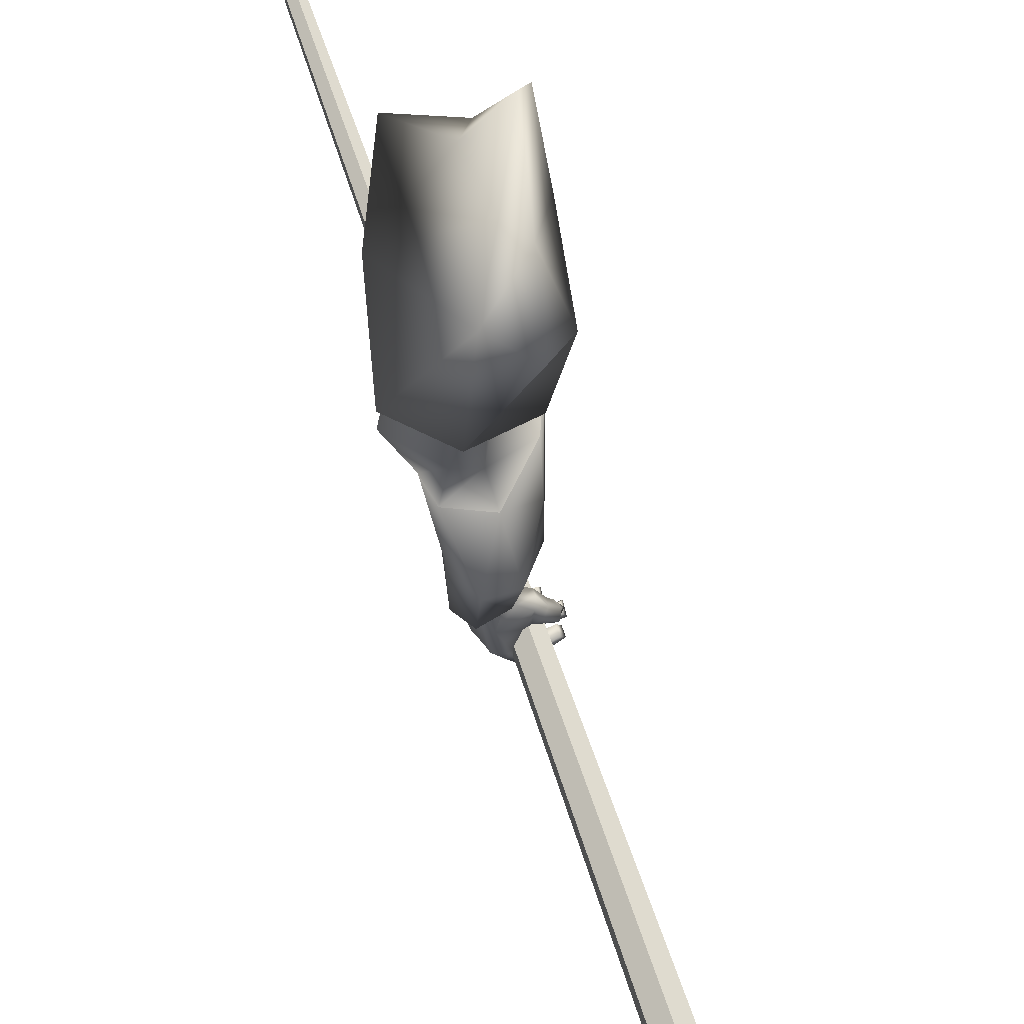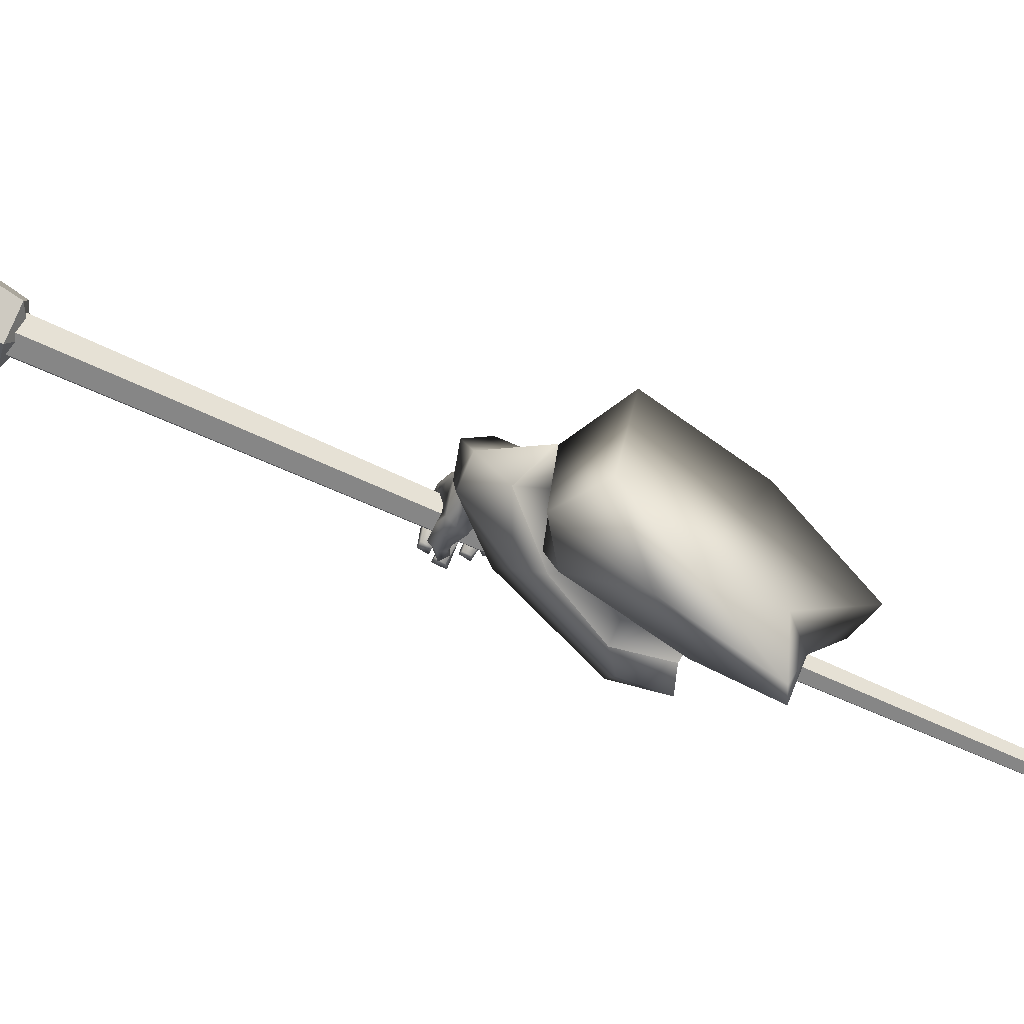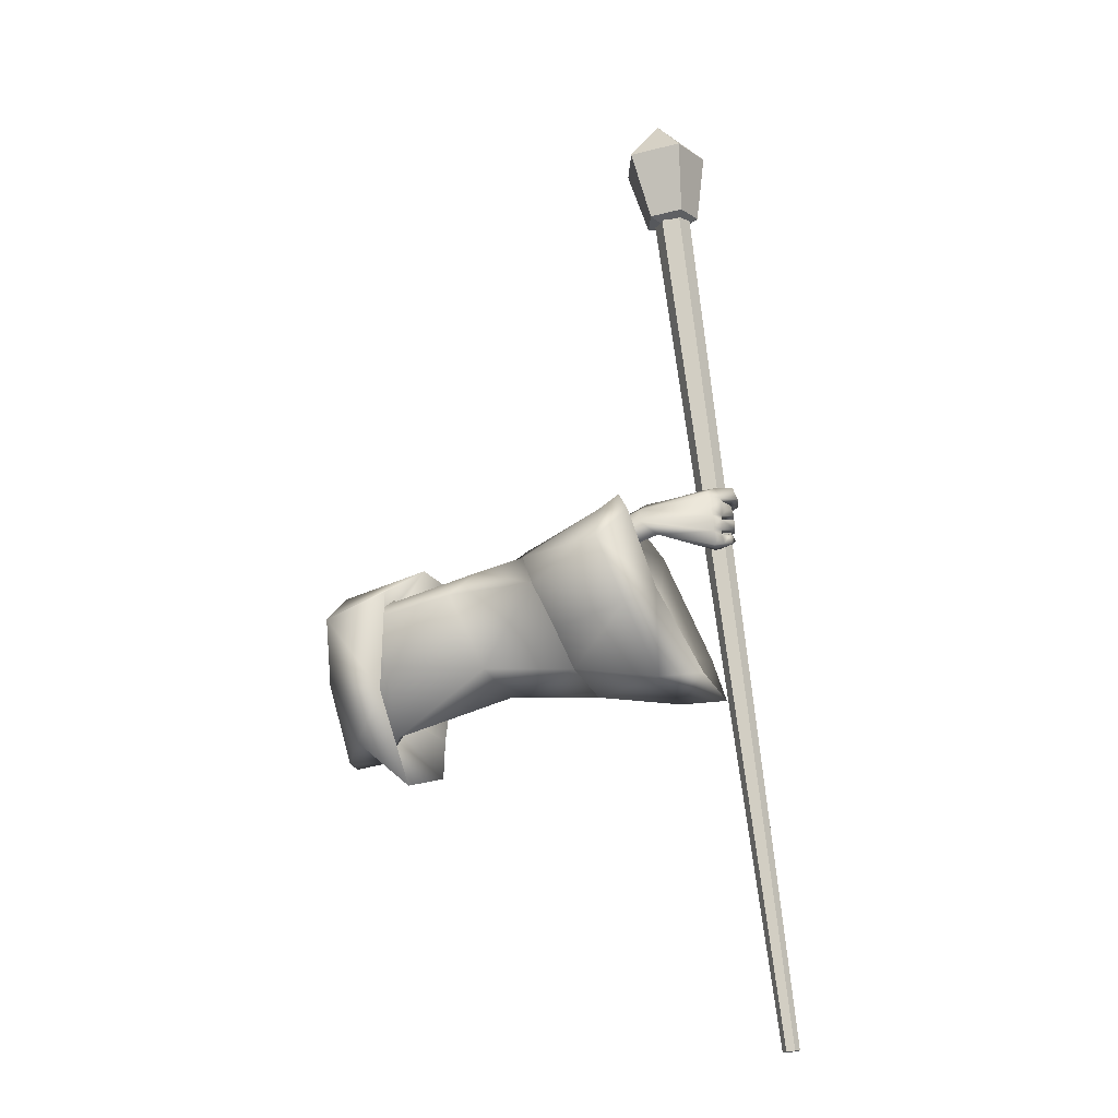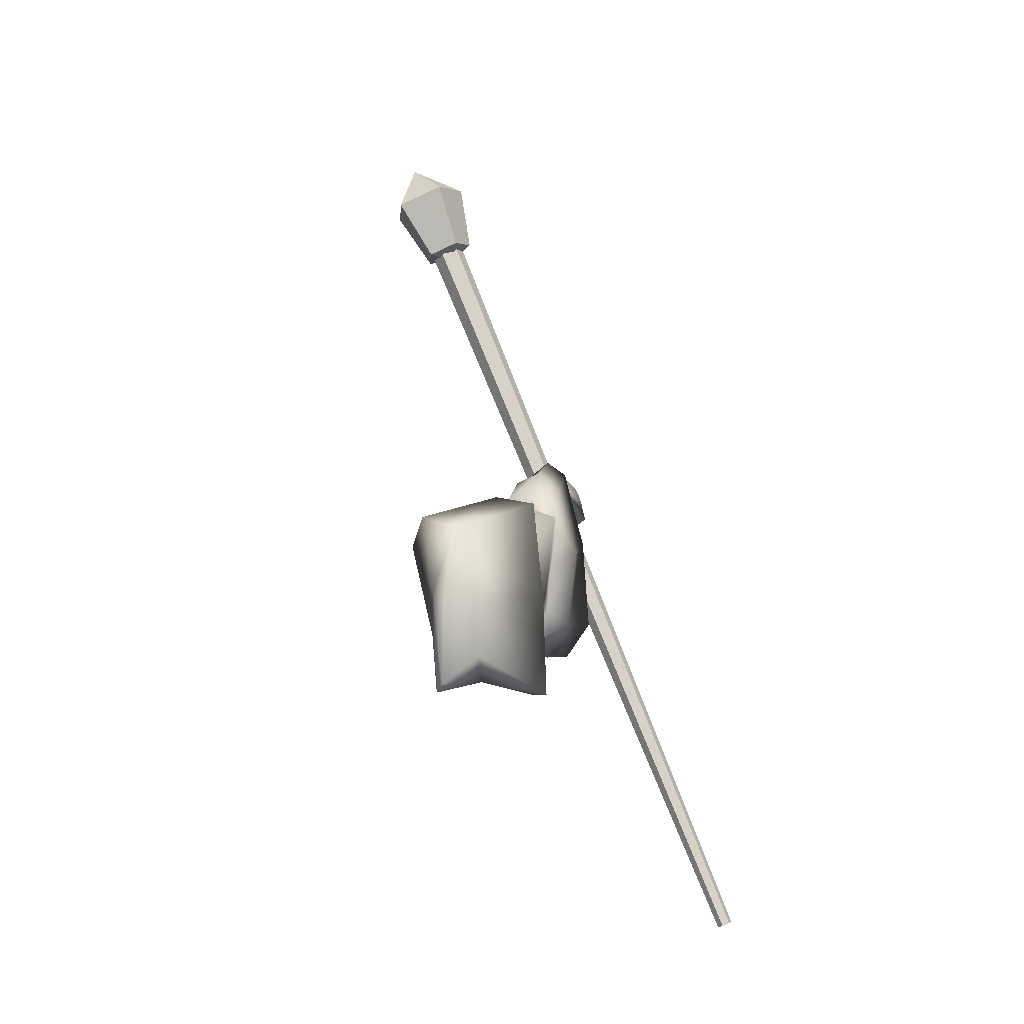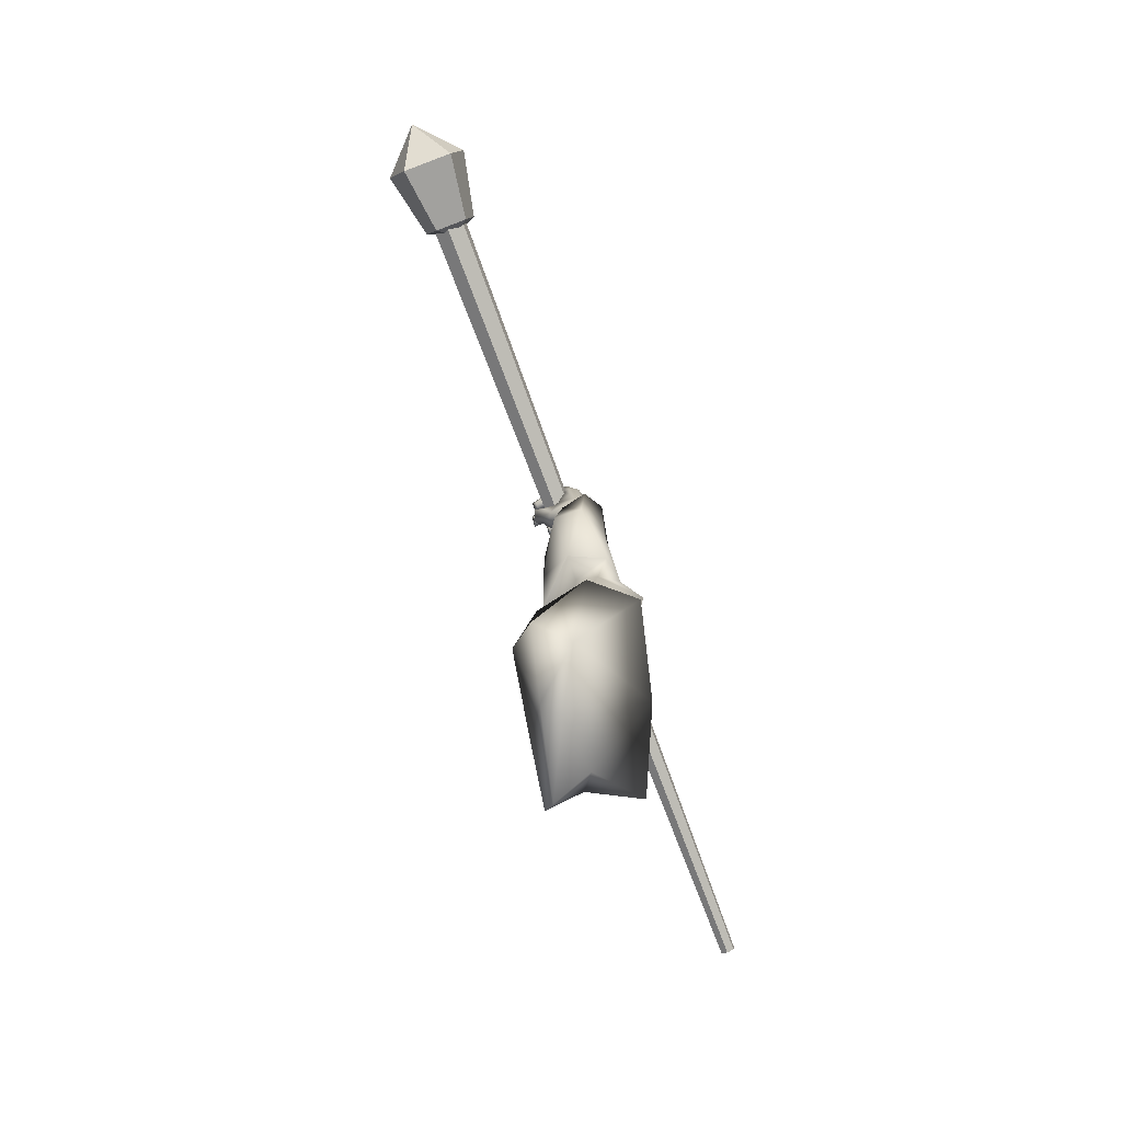
<metadata>
{"format":"obj","ext":"obj","renderer":"f3d","projection":"perspective","resolution":1024,"background":"white","views":[{"elev":79.3,"azim":-178.7,"up":"+Z"},{"elev":78.8,"azim":-47.3,"up":"+Z"},{"elev":4.1,"azim":92.5,"up":"+Y"},{"elev":-10.9,"azim":19.1,"up":"+Y"},{"elev":3.0,"azim":2.3,"up":"+Y"}]}
</metadata>
<code>
o Wizard.002_Plane.000
v 0.1442 -0.01239 -0.1336
v 0.118 0.09694 -0.1771
v 0.08955 0.2559 -0.1467
v 0.1936 0.2738 -0.08557
v 0.1751 0.1492 -0.08837
v 0.1588 0.000771 -0.1217
v 0.1226 0.303 -0.1111
v 0.1366 0.1662 -0.1293
v 0.1584 0.3829 -0.5613
v 0.1738 0.3311 -0.473
v 0.1678 0.4152 -0.5478
v 0.1746 0.3453 -0.4668
v 0.1736 0.4431 -0.6699
v 0.1682 0.4832 -0.6693
v 0.221 0.3808 -0.5719
v 0.2115 0.3388 -0.4879
v 0.2255 0.4322 -0.6899
v 0.217 0.4029 -0.5547
v 0.2083 0.3465 -0.4809
v 0.2255 0.4562 -0.6567
v 0.1553 0.4759 -0.7926
v 0.1608 0.5094 -0.7739
v 0.2057 0.4032 -0.7936
v 0.2228 0.4139 -0.7918
v 0.2164 0.4468 -0.7892
v 0.1767 0.4076 -0.8148
v 0.1927 0.4143 -0.824
v 0.1598 0.4077 -0.8218
v 0.1716 0.4144 -0.8285
v 0.1388 0.409 -0.8214
v 0.1368 0.4151 -0.8326
v 0.2172 0.4382 -0.7907
v 0.1879 0.4239 -0.7977
v 0.1912 0.4293 -0.8184
v 0.1756 0.4293 -0.8253
v 0.1402 0.4254 -0.828
v 0.1939 0.4046 -0.8046
v 0.1775 0.4283 -0.8059
v 0.1606 0.4292 -0.8159
v 0.1398 0.4272 -0.8209
v 0.2086 0.4153 -0.8098
v 0.2059 0.4308 -0.805
v 0.1848 0.4232 -0.8049
v 0.2073 0.4401 -0.8051
v 0.1852 0.4309 -0.7984
v 0.1806 0.4382 -0.8299
v 0.1712 0.4305 -0.809
v 0.147 0.4307 -0.8308
v 0.1475 0.4239 -0.8131
v 0.1194 0.4193 -0.8162
v 0.1236 0.4216 -0.8001
v 0.1394 0.4463 -0.8265
v 0.1157 0.4361 -0.8117
v 0.1439 0.4452 -0.8133
v 0.12 0.4336 -0.8004
v 0.1767 0.456 -0.828
v 0.1653 0.4515 -0.8094
v 0.2044 0.4585 -0.8051
v 0.1741 0.4486 -0.7995
v 0.1973 0.4653 -0.8051
v 0.1772 0.4555 -0.7948
v 0.1646 0.4622 -0.8283
v 0.1575 0.4536 -0.8042
v 0.1212 0.4462 -0.8281
v 0.1304 0.4473 -0.8096
v 0.09197 0.434 -0.8159
v 0.09448 0.4385 -0.8038
v 0.1259 0.468 -0.8098
v 0.09126 0.4541 -0.8035
v 0.1202 0.466 -0.8249
v 0.08588 0.4551 -0.8183
v 0.1606 0.4808 -0.8225
v 0.1485 0.4705 -0.8049
v 0.1663 0.4787 -0.7958
v 0.185 0.4914 -0.8042
v 0.1541 0.4788 -0.8005
v 0.1809 0.4962 -0.8019
v 0.144 0.4833 -0.8188
v 0.1546 0.4927 -0.8348
v 0.1222 0.4752 -0.8201
v 0.1197 0.4783 -0.8381
v 0.09935 0.4656 -0.8118
v 0.09211 0.465 -0.8268
v 0.114 0.4934 -0.8165
v 0.0954 0.4817 -0.8104
v 0.1117 0.4971 -0.8259
v 0.087 0.4806 -0.8192
v 0.1358 0.5033 -0.8137
v 0.1476 0.5133 -0.8256
v 0.1512 0.5055 -0.7914
v 0.1613 0.5132 -0.7933
v 0.2043 0.4796 -0.7841
v 0.2104 0.4675 -0.7865
v 0.186 0.4999 -0.7791
v 0.1801 0.5081 -0.7772
v 0.1528 0.5033 -0.7764
v 0.1609 0.4693 -0.7916
v 0.1699 0.4557 -0.7918
v 0.1744 0.4486 -0.7929
v 0.1621 0.4544 -0.6686
v 0.1735 0.4933 -0.7125
v 0.1298 0.4338 -0.7349
v 0.1624 0.4998 -0.746
v 0.1492 0.4629 -0.6879
v 0.1256 0.4466 -0.7121
v 0.1124 0.4415 -0.7561
v 0.1096 0.4559 -0.7343
v 0.1039 0.442 -0.7664
v 0.09321 0.4522 -0.7641
v 0.1057 0.4406 -0.7997
v 0.08948 0.4464 -0.7974
v 0.1434 0.4586 -0.7612
v 0.1302 0.4578 -0.7618
v 0.121 0.4562 -0.774
v 0.09551 0.4692 -0.7639
v 0.1125 0.4521 -0.8032
v 0.09888 0.4661 -0.7952
v 0.1158 0.4707 -0.7768
v 0.1085 0.4633 -0.8037
v 0.1149 0.4718 -0.7324
v 0.1288 0.4483 -0.7611
v 0.13 0.4768 -0.747
v 0.1405 0.483 -0.7498
v 0.1269 0.4657 -0.7101
v 0.1928 0.4752 -0.658
v 0.2076 0.009909 -0.1934
v 0.2578 0.2813 -0.1797
v 0.274 0.1964 -0.205
v 0.2286 0.09746 -0.2512
v 0.2174 0.175 -0.2585
v 0.2138 0.3094 -0.2183
v 0.1917 0.3204 -0.2551
v 0.227 0.3629 -0.3644
v 0.3063 0.3292 -0.3209
v 0.1872 0.3548 -0.3941
v 0.1713 0.2417 -0.4138
v 0.2648 0.3478 -0.4653
v 0.2686 0.1938 -0.3799
v 0.2187 0.1879 -0.539
v 0.1738 0.2104 -0.4123
v 0.2378 0.2639 -0.505
v 0.1695 0.3951 -0.4491
v 0.1217 0.1992 -0.556
v 0.1256 0.2998 -0.4761
v 0.2393 0.3908 -0.4474
v 0.2212 0.0514 -0.1446
v 0.2285 0.1355 -0.4252
v 0.2786 0.0698 -0.2271
v 0.166 0.1285 -0.5828
v 0.2409 0.05719 -0.3073
v 0.1208 0.3045 -0.331
v 0.2092 0.3634 -0.2665
v 0.3022 0.3341 -0.2066
v 0.3223 0.1617 -0.1996
v 0.2701 -0.005764 -0.3063
v 0.3124 -0.01108 -0.2483
v 0.1569 0.1107 -0.1796
v 0.1345 0.2146 -0.1686
v 0.1342 0.2283 -0.1472
v 0.1751 0.1984 -0.1069
v 0.1639 0.1331 -0.1193
v 0.1668 0.1161 -0.1677
v 0.1696 0.09384 -0.153
v 0.2648 0.3478 -0.4653
v 0.2187 0.1879 -0.539
v 0.2378 0.2639 -0.505
v 0.2333 0.4306 -0.5782
v 0.1695 0.3951 -0.4491
v 0.1405 0.4583 -0.5881
v 0.1217 0.1992 -0.556
v 0.1256 0.2998 -0.4761
v 0.1904 0.4756 -0.582
v 0.2393 0.3908 -0.4474
v 0.2156 0.175 -0.6923
v 0.2524 0.3143 -0.6306
v 0.1193 0.3485 -0.6038
v 0.1204 0.1802 -0.6997
v 0.166 0.1285 -0.5828
v 0.1542 0.1147 -0.7351
v 0.1957 0.5034 -0.6185
v 0.2278 0.4786 -0.635
v 0.154 0.4765 -0.6287
v 0.235 0.1847 -0.773
v 0.1731 0.1249 -0.8171
v 0.1205 0.1951 -0.7905
v 0.2497 0.3403 -0.6864
v 0.1168 0.3798 -0.7017
v 0.2122 0.2747 -0.5219
v 0.2006 0.2285 -0.5425
v 0.2236 0.4109 -0.5838
v 0.25 0.3181 -0.4982
v 0.2069 0.3412 -0.4969
v 0.1457 0.4341 -0.5921
v 0.1415 0.2353 -0.5529
v 0.1439 0.2966 -0.5043
v 0.1876 0.4487 -0.5869
v 0.234 0.3444 -0.4883
v 0.2089 0.1963 -0.6796
v 0.2397 0.3132 -0.6278
v 0.128 0.342 -0.6053
v 0.1289 0.2006 -0.6858
v 0.1685 0.1924 -0.5692
v 0.1573 0.1457 -0.7155
v 0.4921 -0.4257 -0.9235
v 0.4807 -0.4287 -0.9326
v 0.4681 -0.4343 -0.927
v 0.4669 -0.4368 -0.9124
v 0.4783 -0.4337 -0.9034
v 0.4909 -0.4282 -0.9089
v -0.03646 1.025 -0.7286
v -0.06185 1.018 -0.7487
v -0.08995 1.006 -0.7363
v -0.09265 1.001 -0.7038
v -0.06726 1.007 -0.6837
v -0.03916 1.02 -0.6961
v -0.02042 1.034 -0.7331
v -0.06947 1.02 -0.7644
v -0.1105 0.9989 -0.7261
v -0.0868 1 -0.6711
v -0.03113 1.022 -0.6755
v -0.03938 1.159 -0.7278
v -0.116 1.137 -0.7767
v -0.1801 1.105 -0.7168
v -0.1431 1.107 -0.6309
v -0.05612 1.141 -0.6377
v -0.05618 0.995 -0.7168
v -0.1342 1.202 -0.6879
f 209 214 208
f 207 212 206
f 205 210 204
f 204 215 209
f 208 213 207
f 212 205 206
f 204 207 206
f 213 214 210
f 221 220 216
f 224 218 219
f 222 216 217
f 220 224 219
f 218 222 217
f 220 226 216
f 218 226 219
f 216 226 217
f 219 226 220
f 217 226 218
f 225 227 224
f 223 227 222
f 221 227 225
f 224 227 223
f 222 227 221
f 209 215 214
f 207 213 212
f 205 211 210
f 204 210 215
f 208 214 213
f 212 211 205
f 206 205 204
f 204 209 208
f 208 207 204
f 210 211 212
f 212 213 210
f 214 215 210
f 221 225 220
f 224 223 218
f 222 221 216
f 220 225 224
f 218 223 222
f 5 4 8
f 1 6 8
f 6 5 8
f 1 2 126
f 7 3 8
f 6 146 5
f 3 2 8
f 2 1 8
f 6 126 146
f 4 7 8
f 6 1 126
f 9 12 11
f 11 100 13
f 13 15 9
f 9 16 10
f 11 20 125
f 11 19 18
f 20 15 17
f 18 16 15
f 112 99 102
f 13 100 102
f 17 32 20
f 20 93 125
f 17 23 24
f 37 27 41
f 26 29 27
f 28 31 29
f 41 34 42
f 27 35 34
f 29 36 35
f 43 26 37
f 26 39 28
f 28 40 30
f 39 36 40
f 30 36 31
f 35 38 34
f 33 37 23
f 24 42 32
f 23 41 24
f 43 34 38
f 42 45 44
f 43 33 45
f 45 46 44
f 47 48 46
f 49 50 48
f 50 52 48
f 49 55 51
f 53 54 52
f 51 53 50
f 54 47 57
f 48 56 46
f 52 57 56
f 46 58 44
f 47 59 57
f 59 56 57
f 58 61 60
f 61 62 60
f 62 65 64
f 64 67 66
f 65 69 67
f 69 70 71
f 71 64 66
f 62 70 72
f 70 73 72
f 65 73 68
f 63 74 73
f 60 72 75
f 74 72 73
f 74 77 75
f 76 79 77
f 78 81 79
f 80 83 81
f 80 85 82
f 81 87 86
f 86 85 84
f 82 87 83
f 78 84 80
f 79 86 89
f 86 88 89
f 76 88 78
f 77 89 91
f 89 90 91
f 32 44 25
f 58 25 44
f 60 93 58
f 75 92 60
f 77 94 75
f 95 91 22
f 90 22 91
f 90 21 96
f 74 21 76
f 61 97 74
f 99 61 59
f 99 45 33
f 67 71 66
f 123 103 96
f 103 22 96
f 102 104 105
f 101 100 14
f 102 107 106
f 106 109 108
f 108 111 110
f 121 102 106
f 106 114 113
f 110 114 108
f 109 117 111
f 117 118 119
f 116 118 114
f 117 116 111
f 107 115 109
f 115 122 118
f 118 113 114
f 106 113 121
f 121 113 112
f 122 112 113
f 21 123 96
f 107 124 120
f 105 104 124
f 100 101 104
f 122 124 123
f 95 22 101
f 95 125 94
f 94 125 92
f 92 125 93
f 25 20 32
f 9 10 12
f 13 9 11
f 11 14 100
f 13 17 15
f 9 15 16
f 125 14 11
f 11 18 20
f 11 12 19
f 20 18 15
f 18 19 16
f 23 17 33
f 13 102 17
f 112 21 97
f 112 97 98
f 17 102 99
f 99 33 17
f 112 98 99
f 17 24 32
f 20 25 93
f 37 26 27
f 26 28 29
f 28 30 31
f 41 27 34
f 27 29 35
f 29 31 36
f 43 38 26
f 26 38 39
f 28 39 40
f 39 35 36
f 30 40 36
f 35 39 38
f 33 43 37
f 24 41 42
f 23 37 41
f 43 42 34
f 42 43 45
f 45 47 46
f 47 49 48
f 49 51 50
f 50 53 52
f 49 54 55
f 53 55 54
f 51 55 53
f 54 49 47
f 48 52 56
f 52 54 57
f 46 56 58
f 47 45 59
f 59 58 56
f 58 59 61
f 61 63 62
f 62 63 65
f 64 65 67
f 65 68 69
f 69 68 70
f 71 70 64
f 62 64 70
f 70 68 73
f 65 63 73
f 63 61 74
f 60 62 72
f 74 75 72
f 74 76 77
f 76 78 79
f 78 80 81
f 80 82 83
f 80 84 85
f 81 83 87
f 86 87 85
f 82 85 87
f 78 88 84
f 79 81 86
f 86 84 88
f 76 90 88
f 77 79 89
f 89 88 90
f 32 42 44
f 58 93 25
f 60 92 93
f 75 94 92
f 77 95 94
f 95 77 91
f 90 96 22
f 90 76 21
f 74 97 21
f 61 98 97
f 99 98 61
f 99 59 45
f 67 69 71
f 103 101 22
f 102 100 104
f 102 105 107
f 106 107 109
f 108 109 111
f 121 112 102
f 106 108 114
f 110 116 114
f 109 115 117
f 117 115 118
f 116 119 118
f 110 111 116
f 117 119 116
f 107 120 115
f 115 120 122
f 118 122 113
f 122 123 112
f 21 112 123
f 107 105 124
f 103 123 101
f 122 120 124
f 124 104 101
f 101 123 124
f 101 14 125
f 125 95 101
f 128 4 5
f 146 128 5
f 131 3 7
f 3 130 2
f 133 132 131
f 128 134 127
f 132 136 130
f 148 138 128
f 141 137 138
f 145 135 133
f 135 144 136
f 147 139 138
f 136 143 140
f 130 140 129
f 2 129 126
f 137 133 134
f 134 131 127
f 4 131 7
f 143 147 140
f 129 147 148
f 126 148 146
f 142 171 144
f 144 170 143
f 143 178 149
f 139 166 141
f 145 168 142
f 149 165 139
f 141 164 137
f 137 173 145
f 172 168 173
f 165 175 166
f 178 174 165
f 168 176 171
f 176 170 171
f 172 182 169
f 174 186 175
f 179 183 174
f 187 177 176
f 169 187 176
f 181 172 167
f 167 173 164
f 185 179 177
f 177 178 170
f 186 167 175
f 175 164 166
f 192 196 197
f 189 199 198
f 202 198 203
f 192 200 193
f 194 200 195
f 196 182 180
f 198 186 183
f 203 183 184
f 201 187 200
f 193 187 182
f 196 181 190
f 197 190 191
f 203 185 201
f 202 201 194
f 186 190 181
f 199 191 190
f 188 192 191
f 128 127 4
f 146 148 128
f 131 132 3
f 3 132 130
f 133 135 132
f 128 138 134
f 132 135 136
f 148 147 138
f 134 138 137
f 139 141 138
f 145 142 135
f 135 142 144
f 147 149 139
f 136 144 143
f 130 136 140
f 2 130 129
f 137 145 133
f 134 133 131
f 4 127 131
f 143 149 147
f 129 140 147
f 126 129 148
f 142 168 171
f 144 171 170
f 143 170 178
f 139 165 166
f 145 173 168
f 149 178 165
f 141 166 164
f 137 164 173
f 172 169 168
f 165 174 175
f 178 179 174
f 168 169 176
f 176 177 170
f 172 180 182
f 174 183 186
f 179 184 183
f 187 185 177
f 169 182 187
f 181 180 172
f 167 172 173
f 185 184 179
f 177 179 178
f 186 181 167
f 175 167 164
f 192 193 196
f 189 188 199
f 202 189 198
f 192 195 200
f 194 201 200
f 196 193 182
f 198 199 186
f 203 198 183
f 201 185 187
f 193 200 187
f 196 180 181
f 197 196 190
f 203 184 185
f 202 203 201
f 186 199 190
f 199 188 191
f 188 189 194
f 202 194 189
f 195 192 188
f 197 191 192
f 188 194 195
f 4 154 153
f 126 150 155
f 126 156 146
f 4 152 7
f 146 154 5
f 3 152 151
f 2 151 150
f 160 154 161
f 162 150 157
f 163 155 162
f 159 153 160
f 163 154 156
f 158 152 159
f 157 151 158
f 158 161 162
f 4 5 154
f 126 2 150
f 126 155 156
f 4 153 152
f 146 156 154
f 3 7 152
f 2 3 151
f 160 153 154
f 162 155 150
f 163 156 155
f 159 152 153
f 163 161 154
f 158 151 152
f 157 150 151
f 162 157 158
f 158 159 160
f 160 161 158
f 163 162 161

</code>
